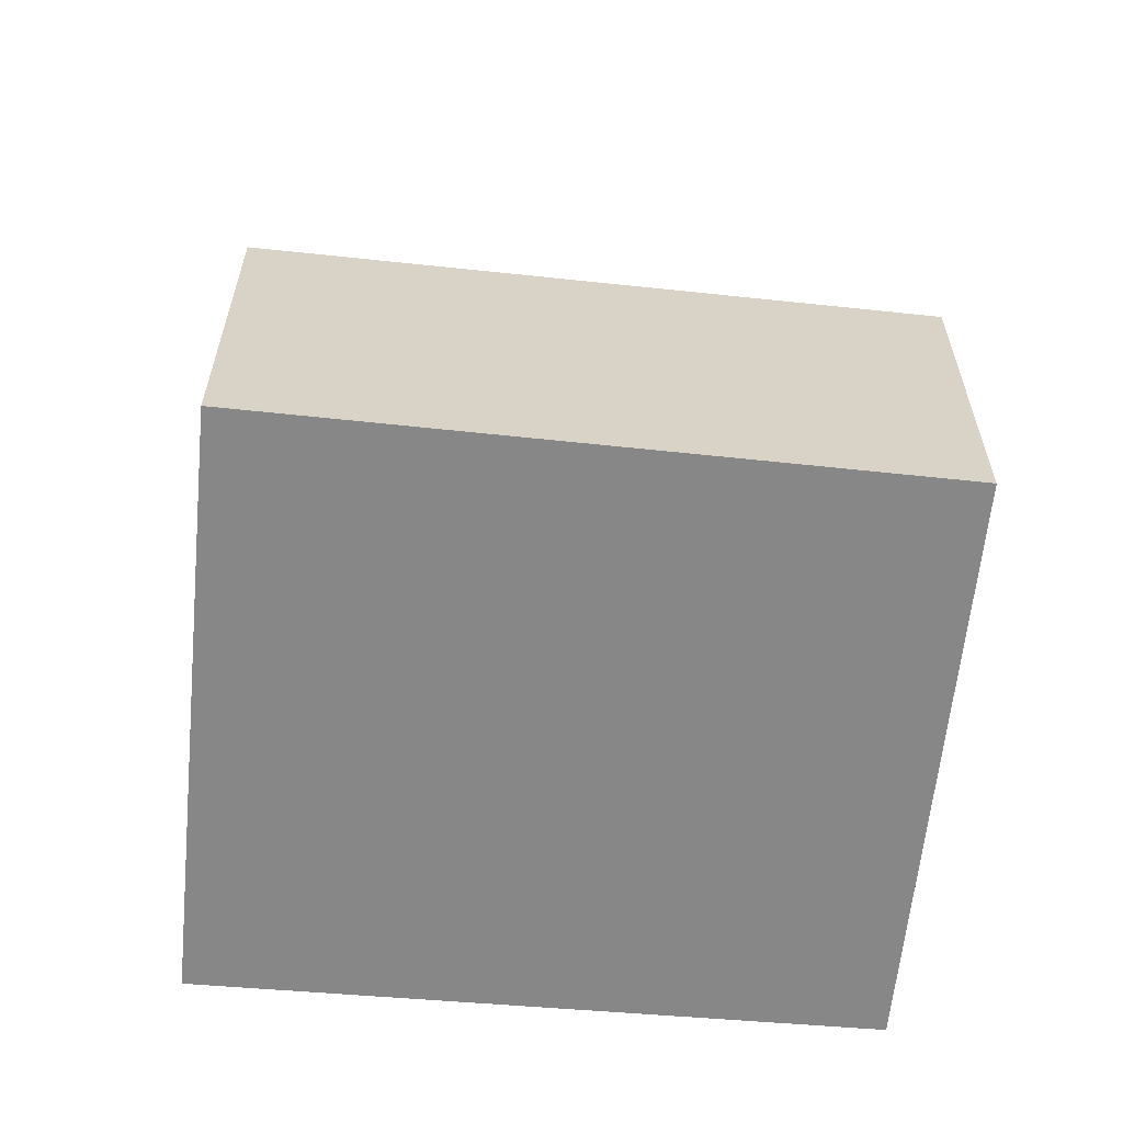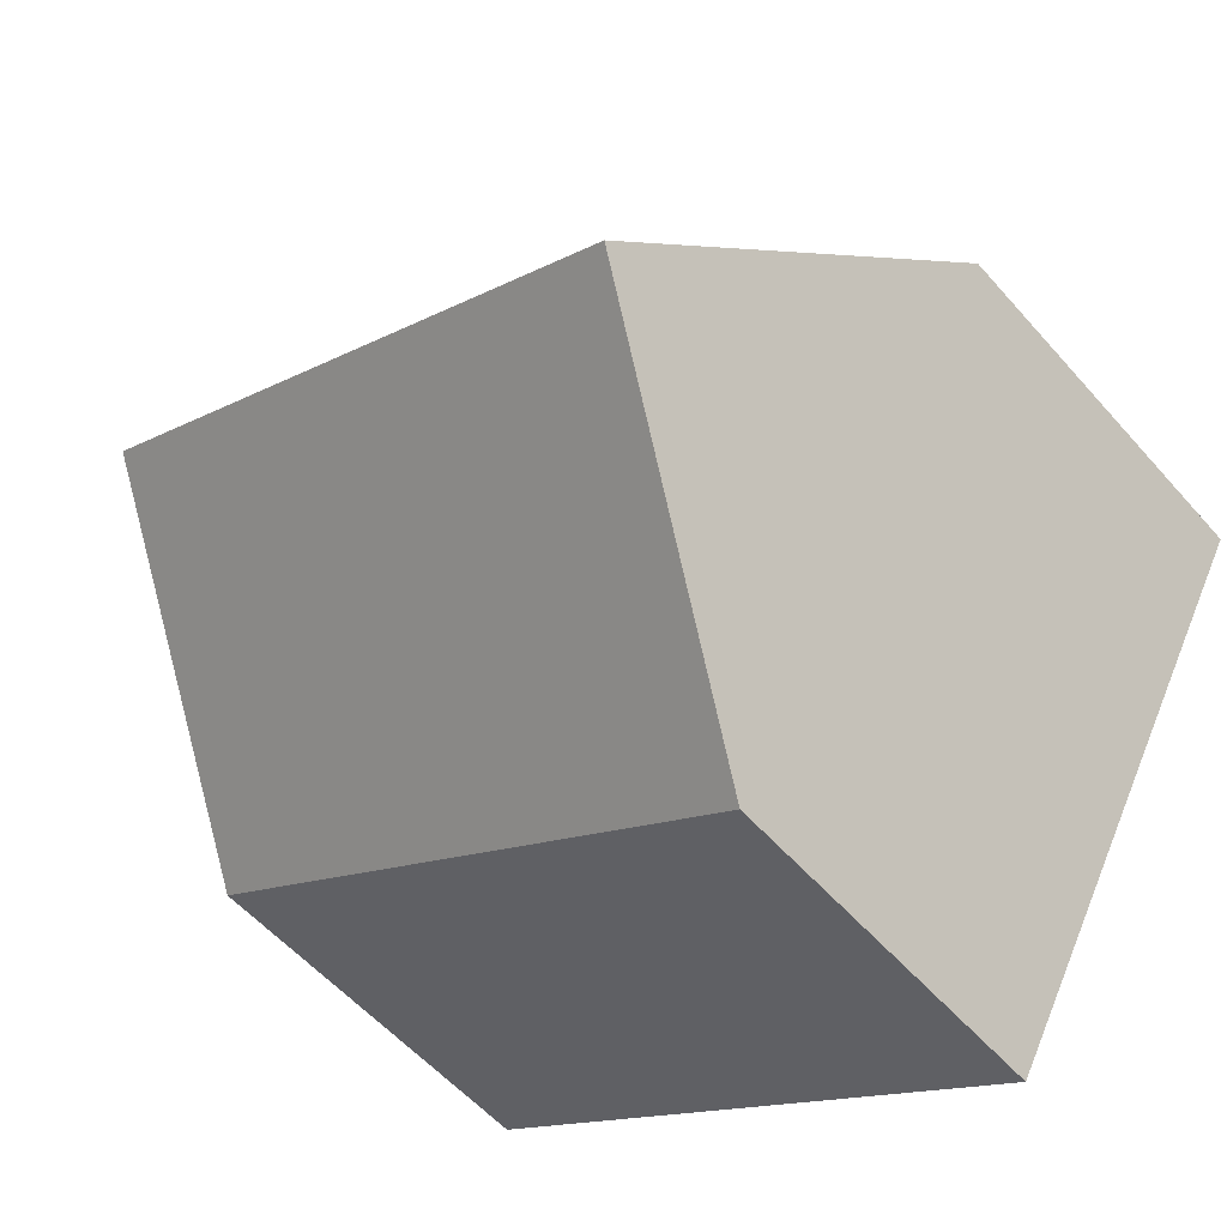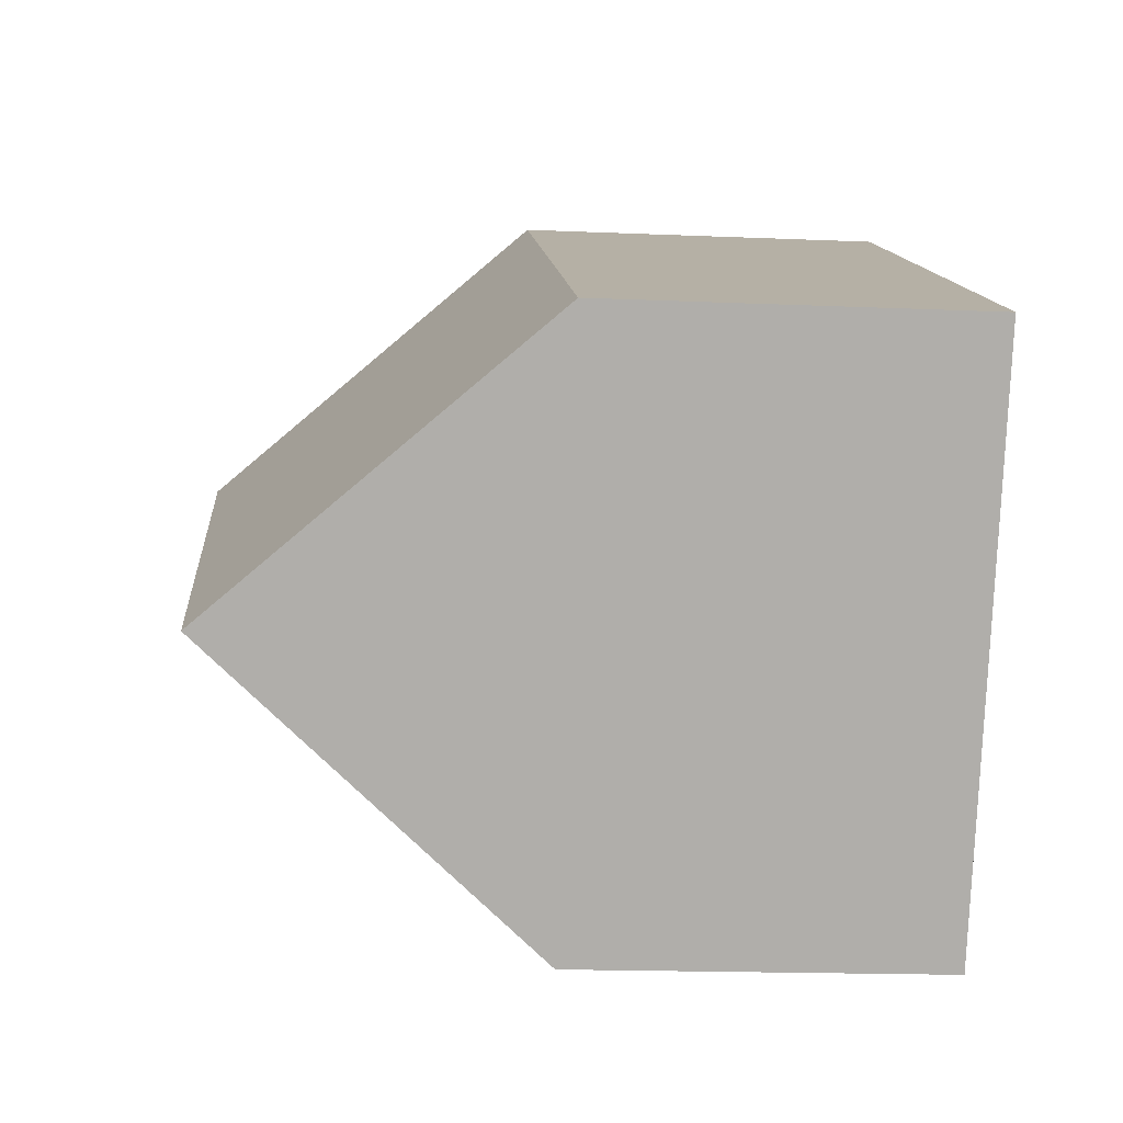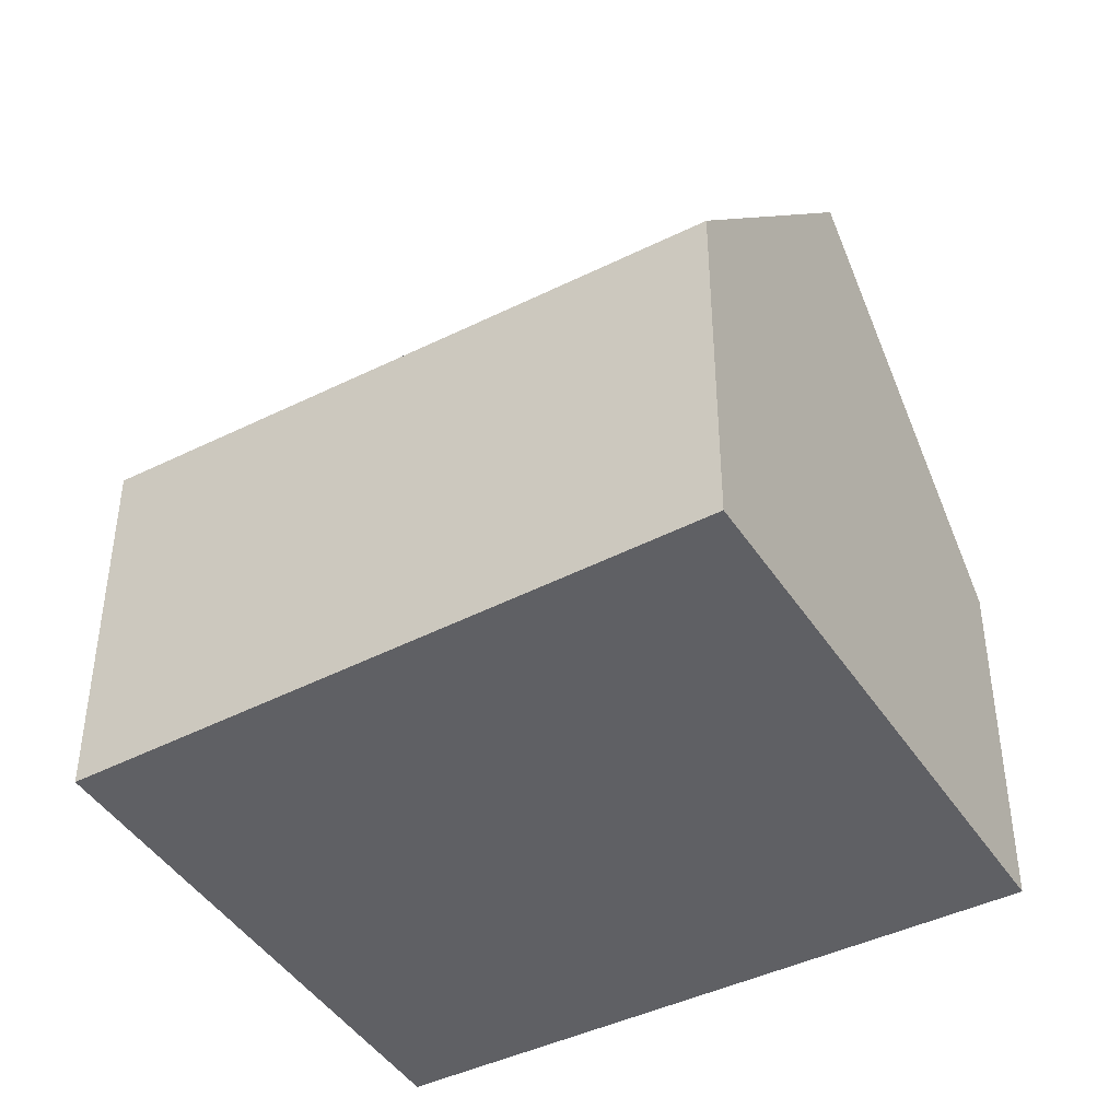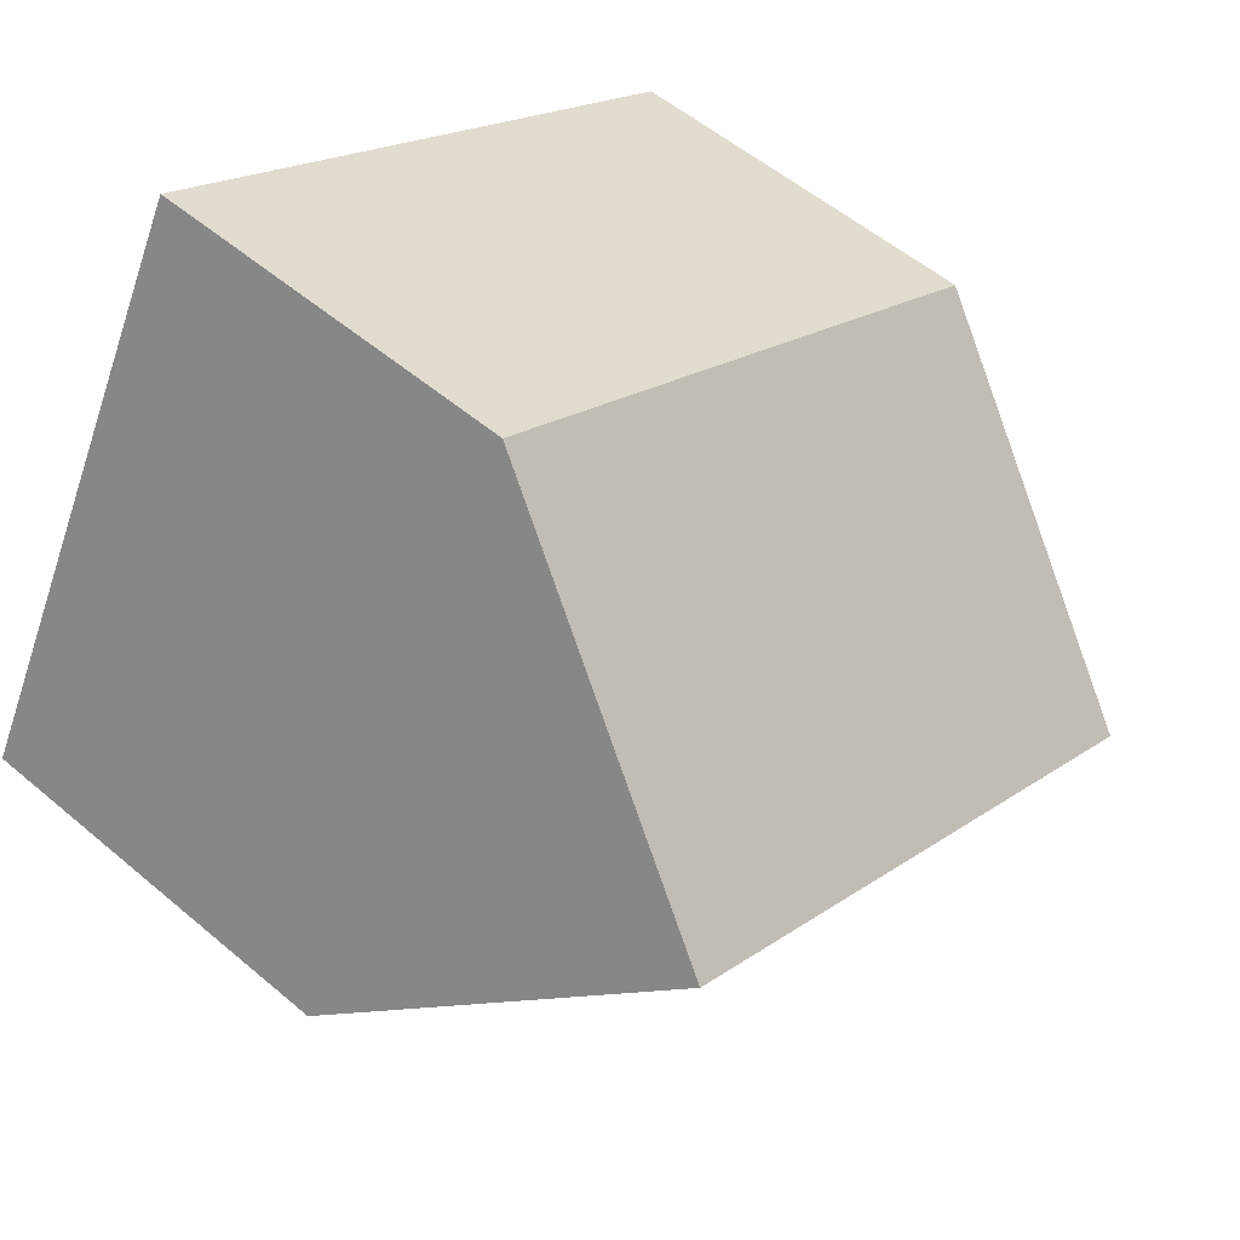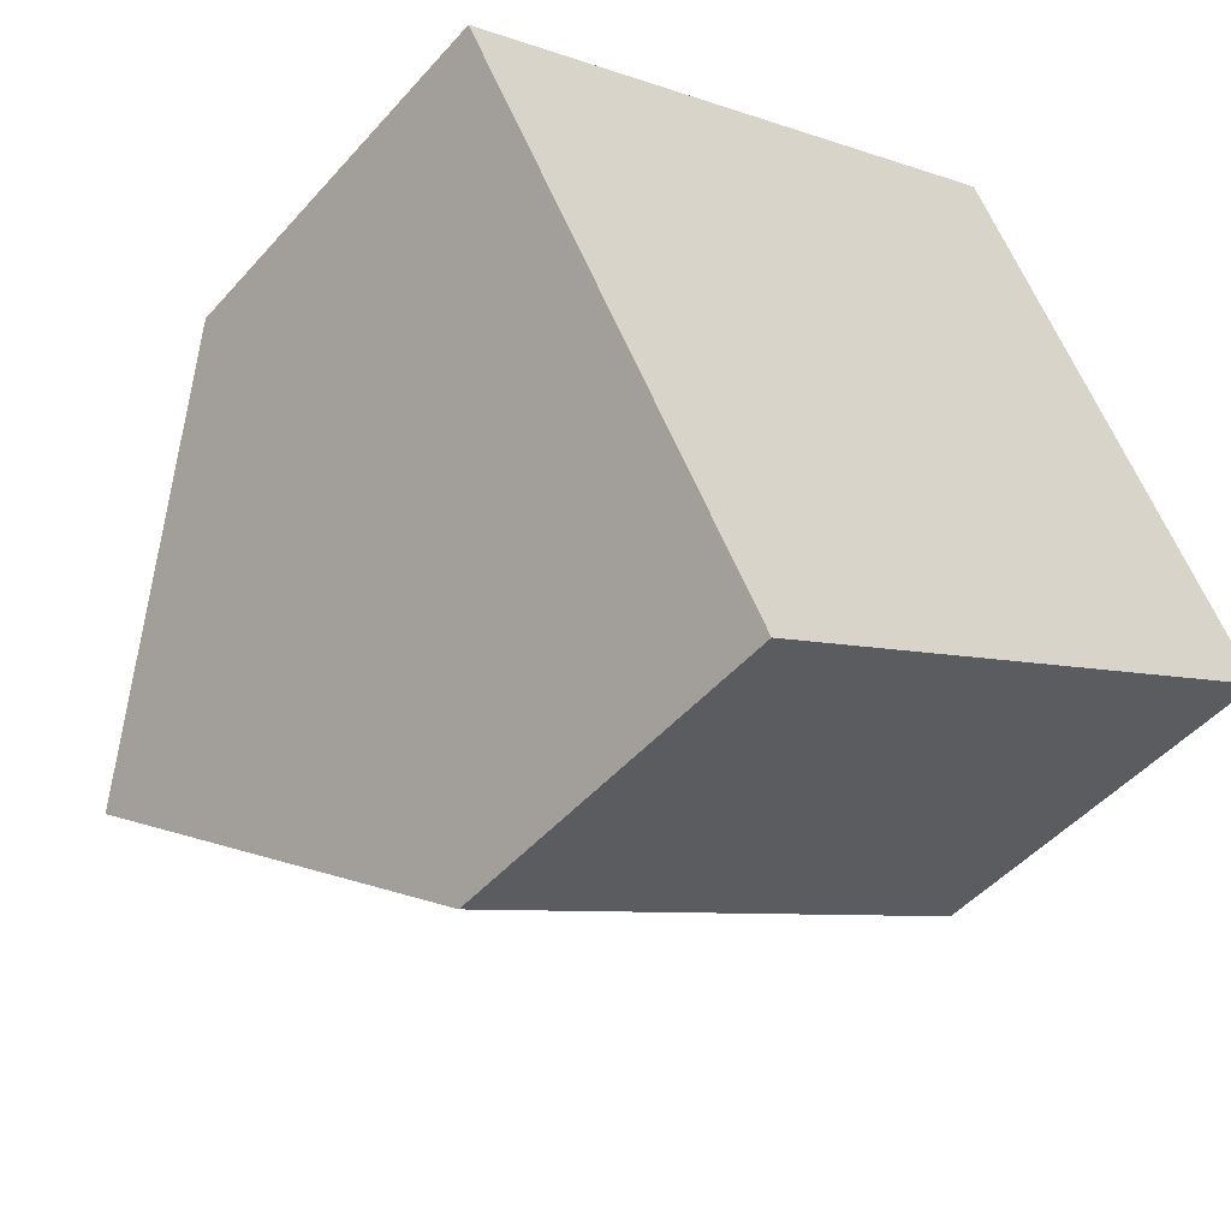
<metadata>
{"format":"obj","ext":"obj","renderer":"f3d","projection":"perspective","resolution":1024,"background":"white","views":[{"elev":-62.6,"azim":-34.8,"up":"+Y"},{"elev":-55.9,"azim":-139.5,"up":"+Z"},{"elev":-17.1,"azim":-94.9,"up":"+Z"},{"elev":-43.7,"azim":-178.7,"up":"+Y"},{"elev":54.6,"azim":131.9,"up":"+Z"},{"elev":-47.8,"azim":-39.1,"up":"+Z"}]}
</metadata>
<code>
v  12.57 5.587 -2.653
v  2.102 10.11 -3.715
v  10.61 10.11 0.936
v  4.239 5.311 -7.492
v  8.56 5.391 4.68
v  0 5.391 3.301e-16
v  4.239 4.588e-16 -7.492
v  2.102 2.275e-16 -3.715
v  0 0 0
v  8.56 -2.866e-16 4.68
v  10.61 -5.731e-17 0.936
v  12.57 1.624e-16 -2.653
g defaultobject
f 1 2 3
f 2 1 4
f 2 5 3
f 5 2 6
f 4 6 2
f 6 4 7
f 6 7 8
f 6 8 9
f 9 5 6
f 5 9 10
f 5 1 3
f 1 5 10
f 1 10 11
f 1 11 12
f 12 4 1
f 4 12 7
f 8 10 9
f 10 8 7
f 10 7 12
f 10 12 11

</code>
